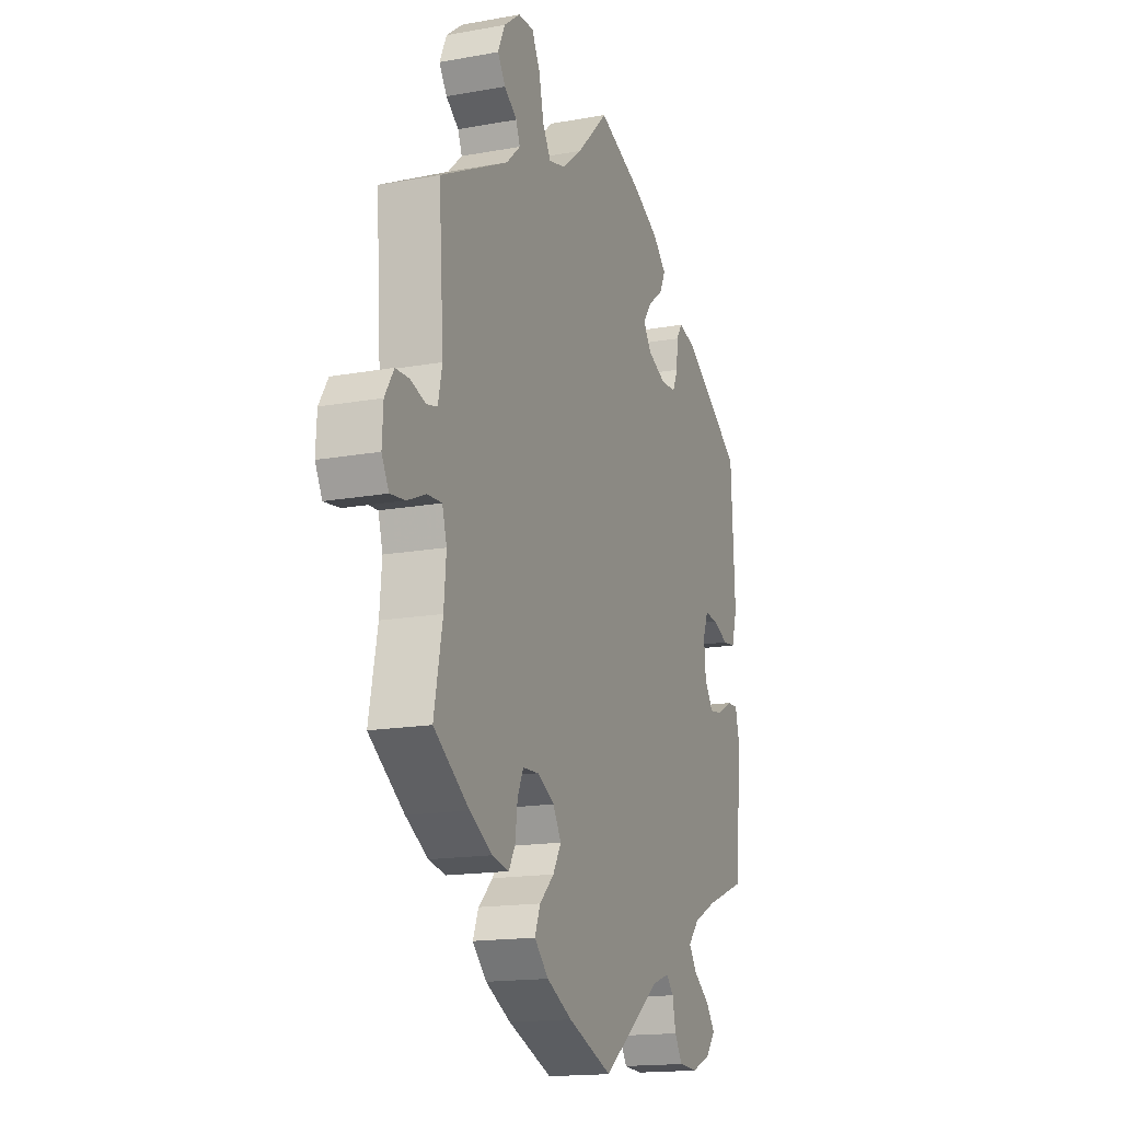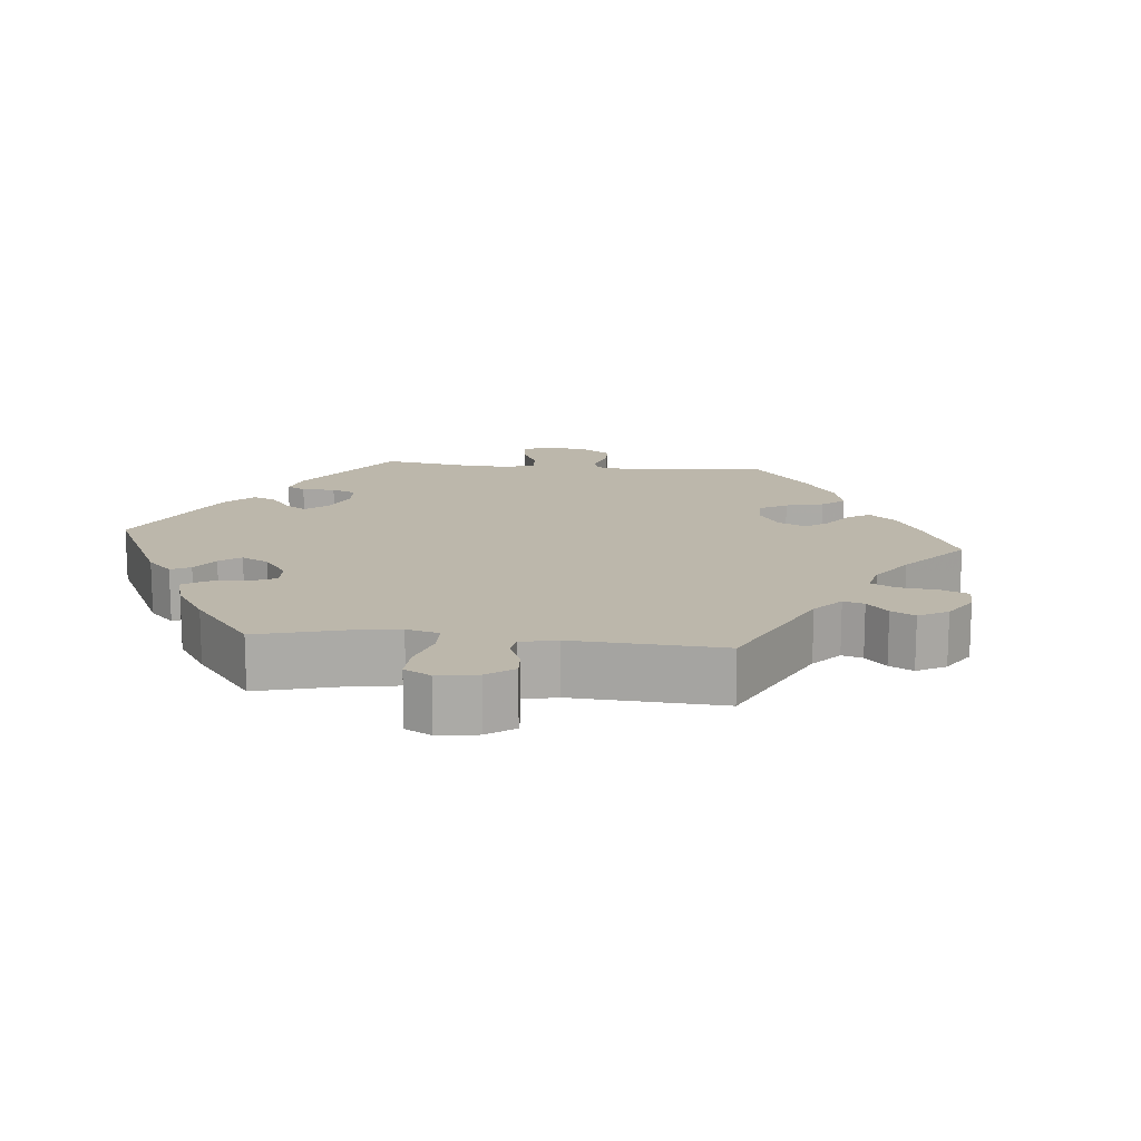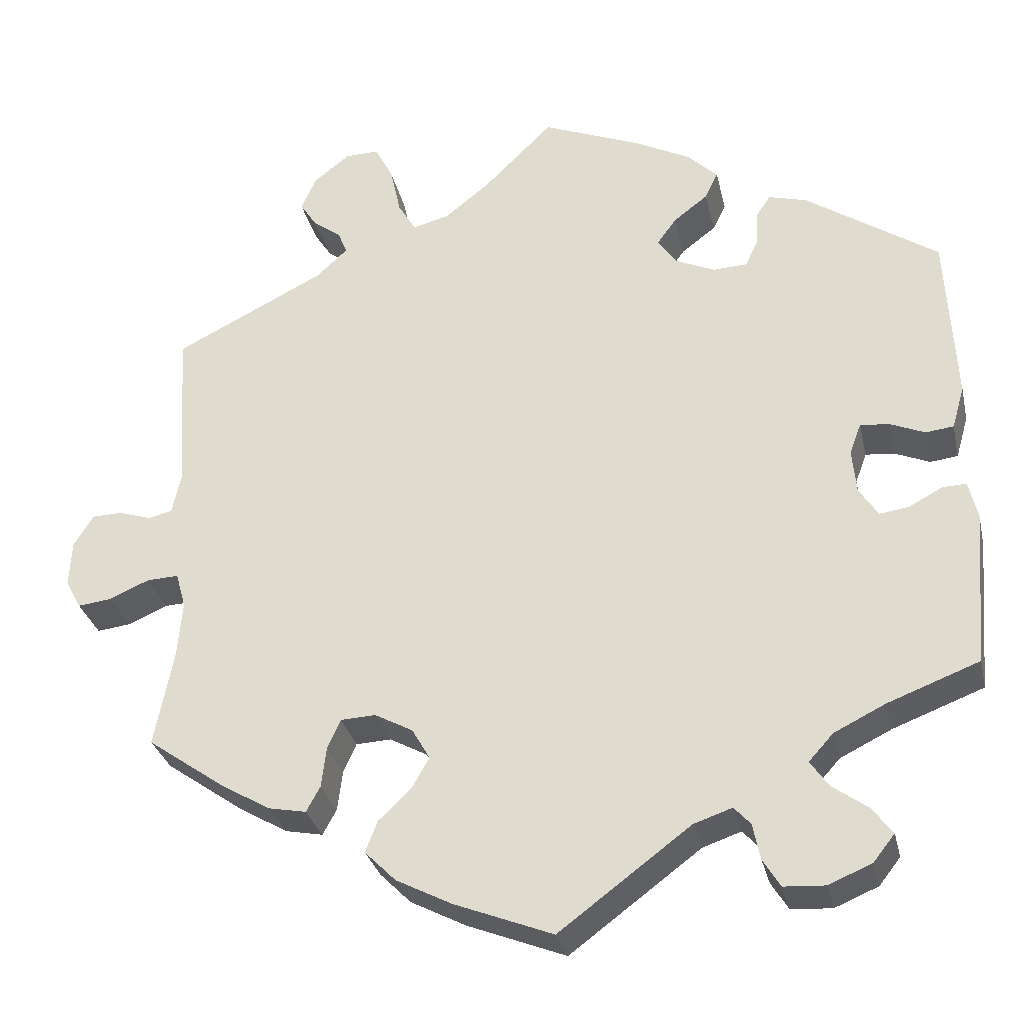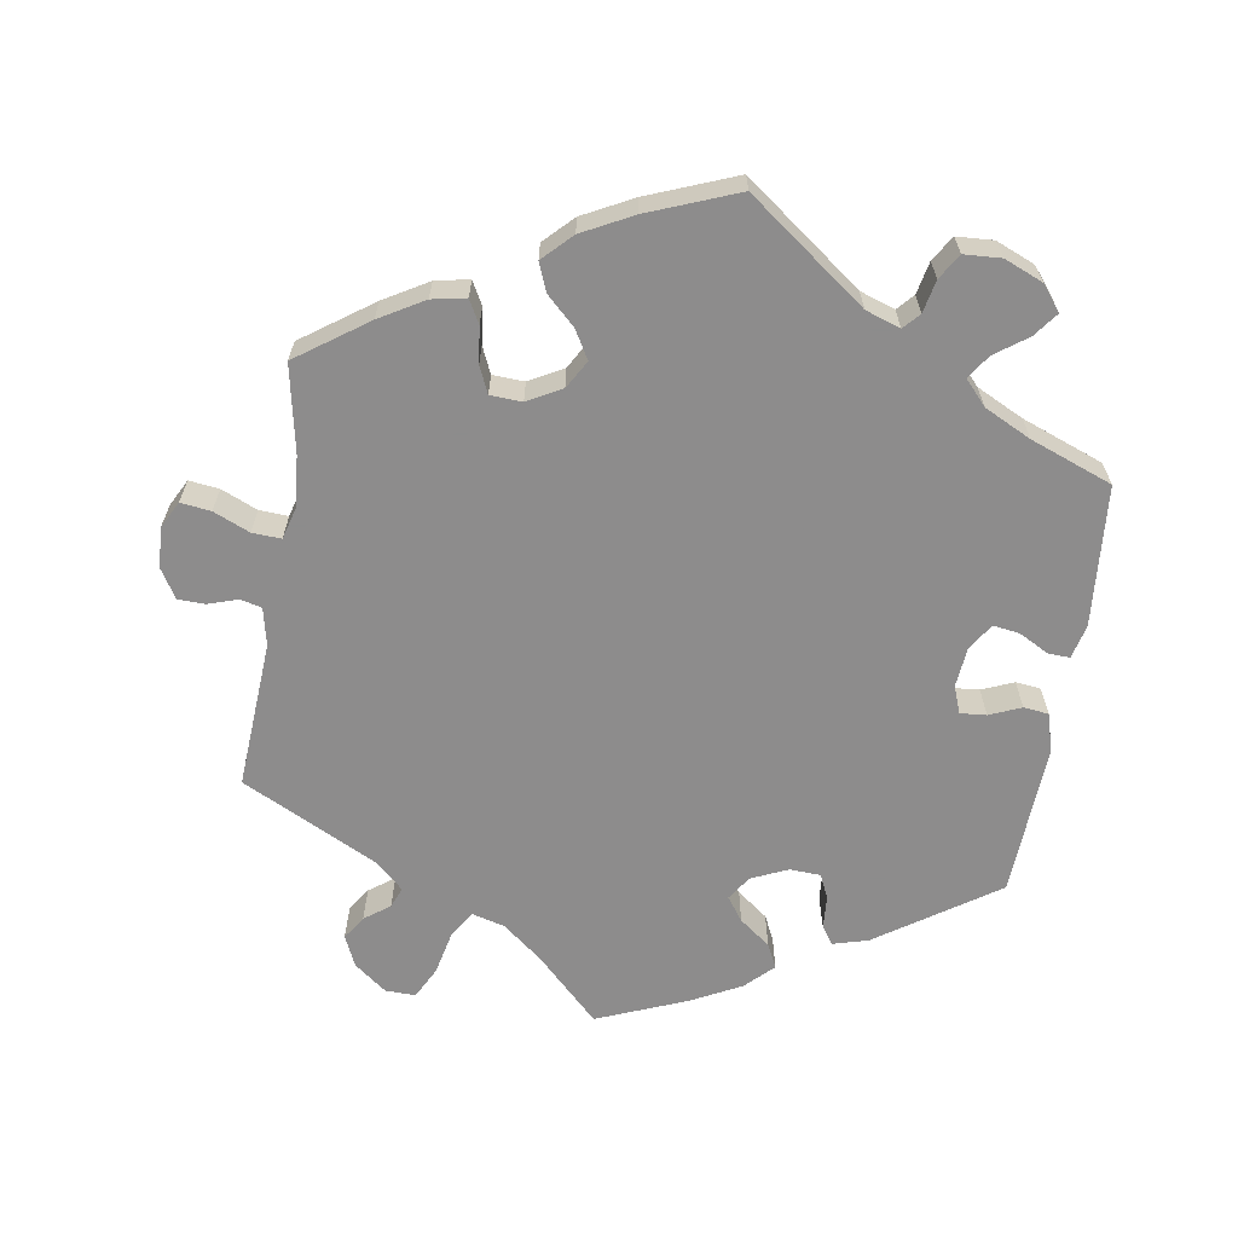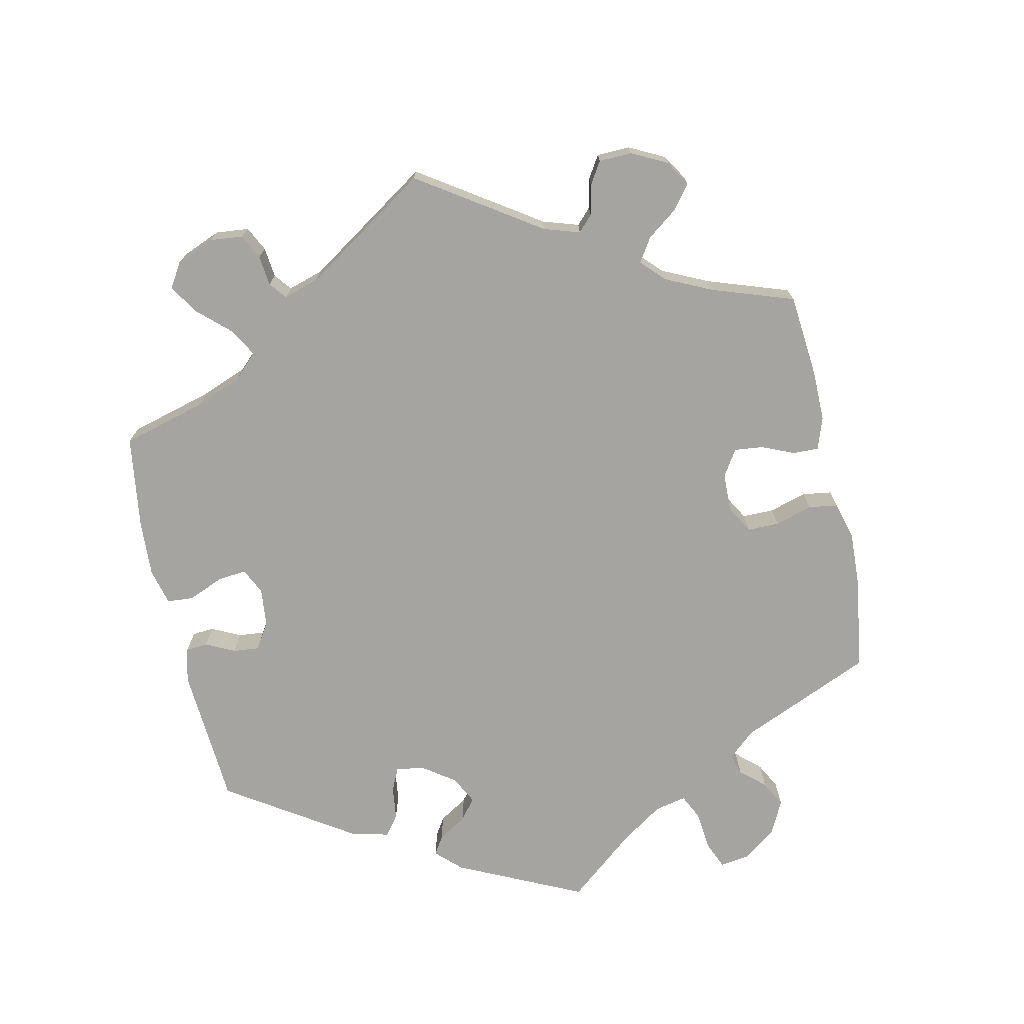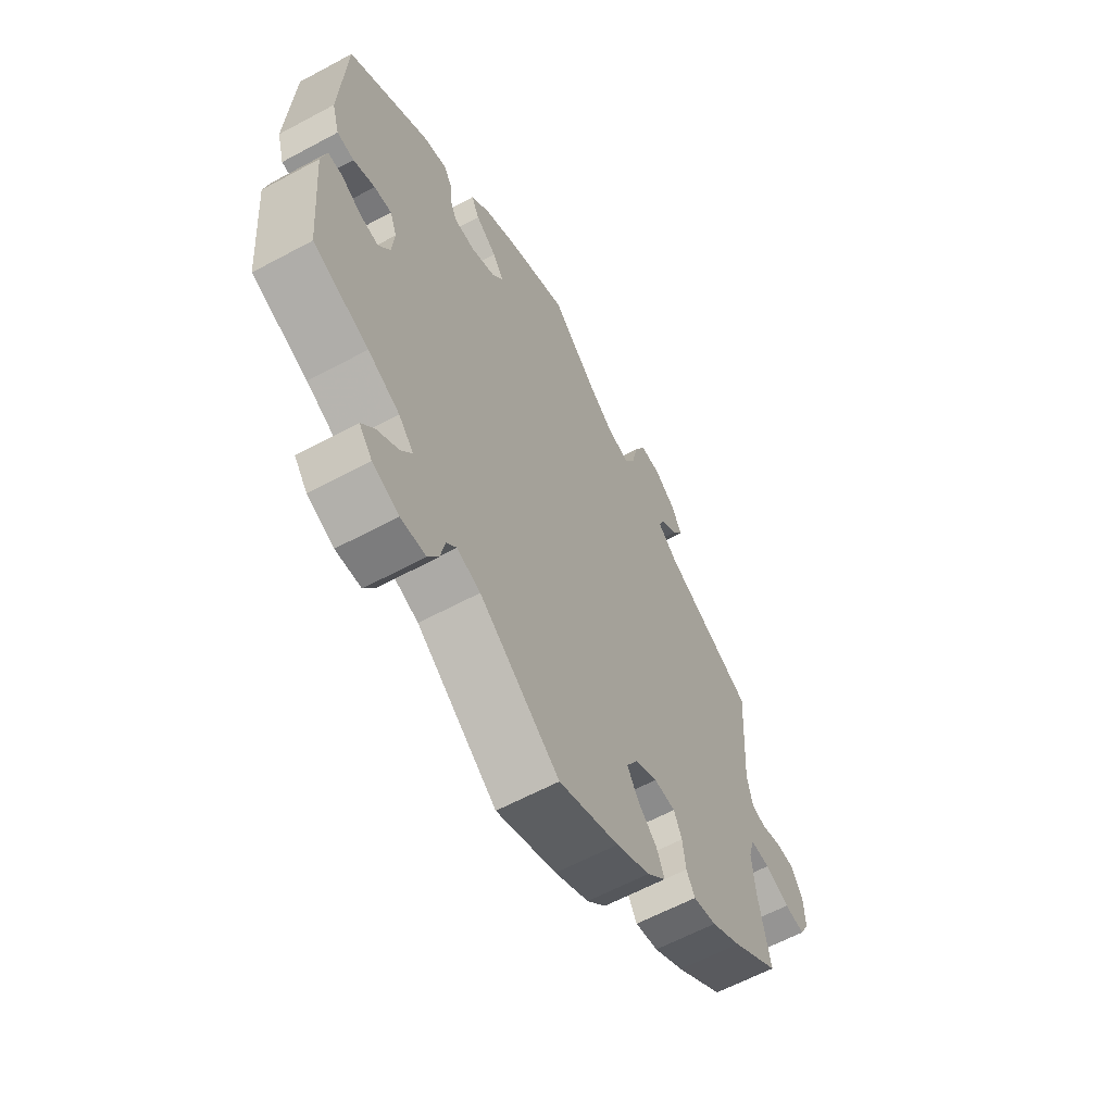
<metadata>
{"format":"obj","ext":"obj","renderer":"f3d","projection":"perspective","resolution":1024,"background":"white","views":[{"elev":-16.1,"azim":110.7,"up":"+Z"},{"elev":14.5,"azim":35.6,"up":"+Y"},{"elev":-30.4,"azim":-167.4,"up":"+Z"},{"elev":-64.3,"azim":170.9,"up":"+Y"},{"elev":-73.3,"azim":72.3,"up":"+Y"},{"elev":-61.6,"azim":-61.3,"up":"+Z"}]}
</metadata>
<code>
v 0.488 0.07 0.089
v 0.499 0.07 0.038
v 0.528 0.07 0.031
v 0.568 0.07 0.044
v 0.605 0.07 0.043
v 0.629 0.07 0.004
v 0.632 0.07 -0.051
v 0.613 0.07 -0.087
v 0.572 0.07 -0.082
v 0.523 0.07 -0.061
v 0.484 0.07 -0.059
v 0.472 0.07 -0.102
v 0.478 0.07 -0.172
v 0.501 0.07 -0.289
v 0.406 0.07 -0.356
v 0.346 0.07 -0.391
v 0.3 0.07 -0.4
v 0.283 0.07 -0.369
v 0.277 0.07 -0.32
v 0.261 0.07 -0.284
v 0.218 0.07 -0.282
v 0.172 0.07 -0.307
v 0.15 0.07 -0.345
v 0.172 0.07 -0.383
v 0.211 0.07 -0.42
v 0.226 0.07 -0.458
v 0.188 0.07 -0.496
v 0.12 0.07 -0.531
v 0 0.07 -0.578
v -0.16 0.07 -0.459
v -0.207 0.07 -0.443
v -0.227 0.07 -0.465
v -0.236 0.07 -0.509
v -0.257 0.07 -0.543
v -0.307 0.07 -0.546
v -0.36 0.07 -0.524
v -0.386 0.07 -0.491
v -0.361 0.07 -0.458
v -0.318 0.07 -0.427
v -0.296 0.07 -0.395
v -0.326 0.07 -0.362
v -0.389 0.07 -0.331
v -0.5 0.07 -0.289
v -0.516 0.07 -0.099
v -0.505 0.07 -0.053
v -0.476 0.07 -0.054
v -0.435 0.07 -0.076
v -0.399 0.07 -0.081
v -0.376 0.07 -0.045
v -0.371 0.07 0.009
v -0.385 0.07 0.046
v -0.42 0.07 0.043
v -0.463 0.07 0.025
v -0.497 0.07 0.029
v -0.512 0.07 0.081
v -0.501 0.07 0.288
v -0.34 0.07 0.397
v -0.293 0.07 0.41
v -0.276 0.07 0.385
v -0.273 0.07 0.341
v -0.258 0.07 0.308
v -0.216 0.07 0.306
v -0.167 0.07 0.328
v -0.145 0.07 0.361
v -0.168 0.07 0.393
v -0.21 0.07 0.425
v -0.226 0.07 0.458
v -0.189 0.07 0.494
v -0.121 0.07 0.529
v 0 0.07 0.578
v 0.085 0.07 0.494
v 0.139 0.07 0.451
v 0.184 0.07 0.439
v 0.206 0.07 0.476
v 0.219 0.07 0.535
v 0.241 0.07 0.578
v 0.282 0.07 0.577
v 0.326 0.07 0.543
v 0.345 0.07 0.501
v 0.324 0.07 0.469
v 0.29 0.07 0.444
v 0.279 0.07 0.416
v 0.317 0.07 0.381
v 0.501 0.07 0.289
v 0.488 0 0.089
v 0.499 0 0.038
v 0.528 0 0.031
v 0.568 0 0.044
v 0.605 0 0.043
v 0.629 0 0.004
v 0.632 0 -0.051
v 0.613 0 -0.087
v 0.572 0 -0.082
v 0.523 0 -0.061
v 0.484 0 -0.059
v 0.472 0 -0.102
v 0.478 0 -0.172
v 0.501 0 -0.289
v 0.406 0 -0.356
v 0.346 0 -0.391
v 0.3 0 -0.4
v 0.283 0 -0.369
v 0.277 0 -0.32
v 0.261 0 -0.284
v 0.218 0 -0.282
v 0.172 0 -0.307
v 0.15 0 -0.345
v 0.172 0 -0.383
v 0.211 0 -0.42
v 0.226 0 -0.458
v 0.188 0 -0.496
v 0.12 0 -0.531
v 0 0 -0.578
v -0.16 0 -0.459
v -0.207 0 -0.443
v -0.227 0 -0.465
v -0.236 0 -0.509
v -0.257 0 -0.543
v -0.307 0 -0.546
v -0.36 0 -0.524
v -0.386 0 -0.491
v -0.361 0 -0.458
v -0.318 0 -0.427
v -0.296 0 -0.395
v -0.326 0 -0.362
v -0.389 0 -0.331
v -0.5 0 -0.289
v -0.516 0 -0.099
v -0.505 0 -0.053
v -0.476 0 -0.054
v -0.435 0 -0.076
v -0.399 0 -0.081
v -0.376 0 -0.045
v -0.371 0 0.009
v -0.385 0 0.046
v -0.42 0 0.043
v -0.463 0 0.025
v -0.497 0 0.029
v -0.512 0 0.081
v -0.501 0 0.288
v -0.34 0 0.397
v -0.293 0 0.41
v -0.276 0 0.385
v -0.273 0 0.341
v -0.258 0 0.308
v -0.216 0 0.306
v -0.167 0 0.328
v -0.145 0 0.361
v -0.168 0 0.393
v -0.21 0 0.425
v -0.226 0 0.458
v -0.189 0 0.494
v -0.121 0 0.529
v 0 0 0.578
v 0.085 0 0.494
v 0.139 0 0.451
v 0.184 0 0.439
v 0.206 0 0.476
v 0.219 0 0.535
v 0.241 0 0.578
v 0.282 0 0.577
v 0.326 0 0.543
v 0.345 0 0.501
v 0.324 0 0.469
v 0.29 0 0.444
v 0.279 0 0.416
v 0.317 0 0.381
v 0.501 0 0.289
f 83 84 1
f 82 83 1 2
f 78 79 80 81
f 78 81 82
f 77 78 82
f 74 75 76 77
f 73 74 77 82
f 68 69 70 71
f 68 71 72
f 65 66 67 68
f 64 65 68 72
f 63 64 72 73
f 57 58 59 60
f 57 60 61
f 56 57 61
f 55 56 61 62
f 52 53 54 55
f 51 52 55 62
f 44 45 46 47
f 42 43 44 47
f 41 42 47 48
f 40 41 48 49
f 36 37 38 39
f 36 39 40
f 35 36 40
f 32 33 34 35
f 31 32 35 40
f 30 31 40 49
f 24 25 26 27
f 23 24 27 28
f 16 17 18 19
f 16 19 20
f 13 14 15 16
f 12 13 16 20
f 11 12 20 21
f 7 8 9 10
f 7 10 11
f 6 7 11
f 3 4 5 6
f 2 3 6 11
f 50 51 62 63
f 23 28 29 30
f 22 23 30 49
f 50 63 73 82
f 22 49 50 82
f 21 22 82
f 2 11 21 82
f 85 168 167
f 86 85 167 166
f 165 164 163 162
f 166 165 162
f 166 162 161
f 161 160 159 158
f 166 161 158 157
f 155 154 153 152
f 156 155 152
f 152 151 150 149
f 156 152 149 148
f 157 156 148 147
f 144 143 142 141
f 145 144 141
f 145 141 140
f 146 145 140 139
f 139 138 137 136
f 146 139 136 135
f 131 130 129 128
f 131 128 127 126
f 132 131 126 125
f 133 132 125 124
f 123 122 121 120
f 124 123 120
f 124 120 119
f 119 118 117 116
f 124 119 116 115
f 133 124 115 114
f 111 110 109 108
f 112 111 108 107
f 103 102 101 100
f 104 103 100
f 100 99 98 97
f 104 100 97 96
f 105 104 96 95
f 94 93 92 91
f 95 94 91
f 95 91 90
f 90 89 88 87
f 95 90 87 86
f 147 146 135 134
f 114 113 112 107
f 133 114 107 106
f 166 157 147 134
f 166 134 133 106
f 166 106 105
f 166 105 95 86
f 1 85 86 2
f 2 86 87 3
f 3 87 88 4
f 4 88 89 5
f 5 89 90 6
f 6 90 91 7
f 7 91 92 8
f 8 92 93 9
f 9 93 94 10
f 10 94 95 11
f 11 95 96 12
f 12 96 97 13
f 13 97 98 14
f 14 98 99 15
f 15 99 100 16
f 16 100 101 17
f 17 101 102 18
f 18 102 103 19
f 19 103 104 20
f 20 104 105 21
f 21 105 106 22
f 22 106 107 23
f 23 107 108 24
f 24 108 109 25
f 25 109 110 26
f 26 110 111 27
f 27 111 112 28
f 28 112 113 29
f 29 113 114 30
f 30 114 115 31
f 31 115 116 32
f 32 116 117 33
f 33 117 118 34
f 34 118 119 35
f 35 119 120 36
f 36 120 121 37
f 37 121 122 38
f 38 122 123 39
f 39 123 124 40
f 40 124 125 41
f 41 125 126 42
f 42 126 127 43
f 43 127 128 44
f 44 128 129 45
f 45 129 130 46
f 46 130 131 47
f 47 131 132 48
f 48 132 133 49
f 49 133 134 50
f 50 134 135 51
f 51 135 136 52
f 52 136 137 53
f 53 137 138 54
f 54 138 139 55
f 55 139 140 56
f 56 140 141 57
f 57 141 142 58
f 58 142 143 59
f 59 143 144 60
f 60 144 145 61
f 61 145 146 62
f 62 146 147 63
f 63 147 148 64
f 64 148 149 65
f 65 149 150 66
f 66 150 151 67
f 67 151 152 68
f 68 152 153 69
f 69 153 154 70
f 70 154 155 71
f 71 155 156 72
f 72 156 157 73
f 73 157 158 74
f 74 158 159 75
f 75 159 160 76
f 76 160 161 77
f 77 161 162 78
f 78 162 163 79
f 79 163 164 80
f 80 164 165 81
f 81 165 166 82
f 82 166 167 83
f 83 167 168 84
f 84 168 85 1

</code>
